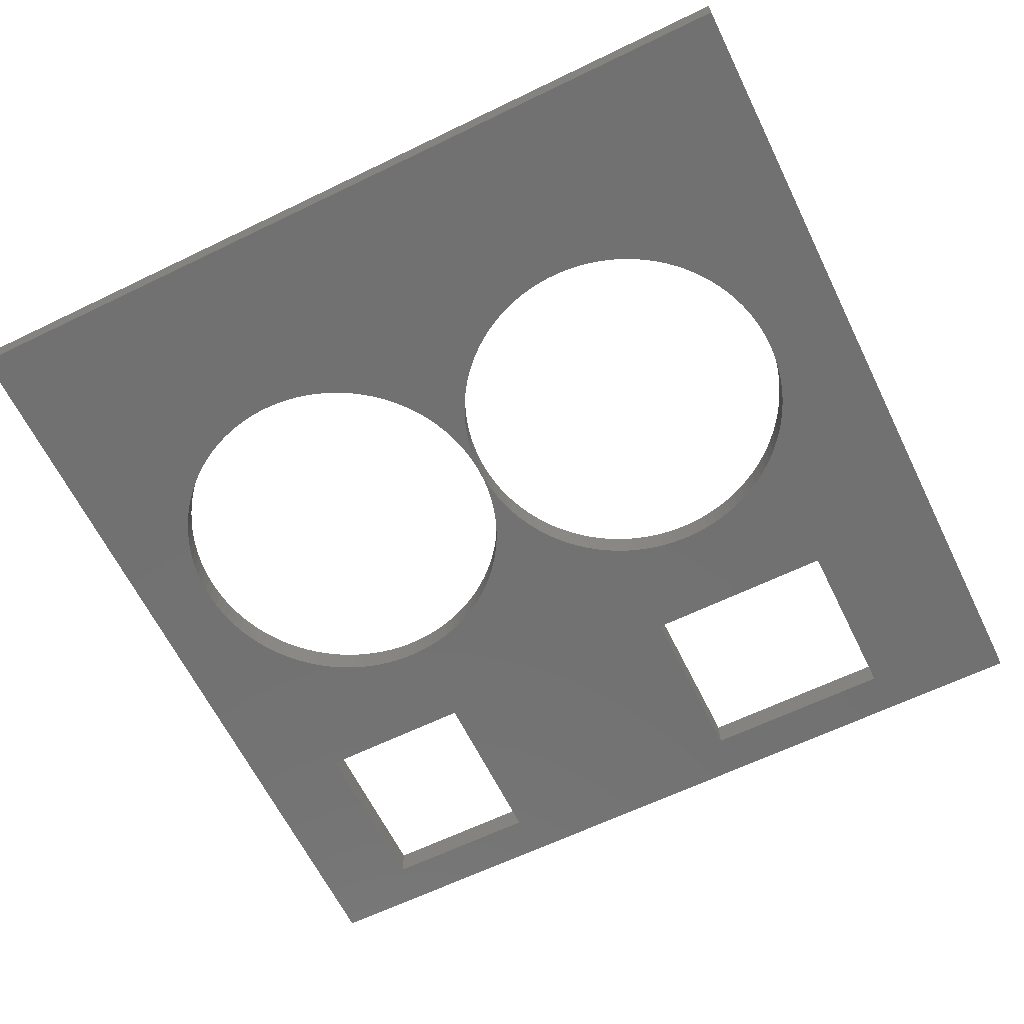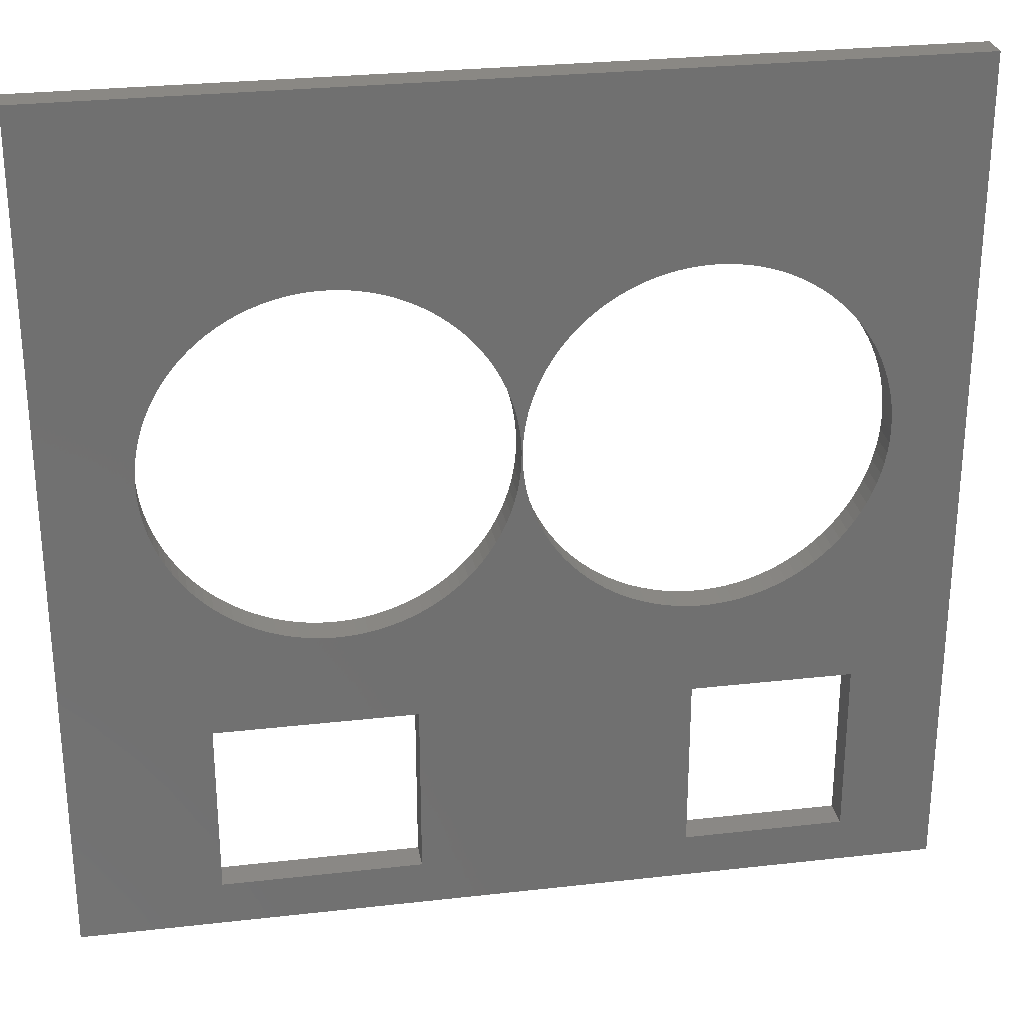
<metadata>
{"format":"stl","ext":"stl","renderer":"f3d","projection":"perspective","resolution":1024,"background":"white","views":[{"elev":-63.5,"azim":-153.9,"up":"+Z"},{"elev":27.7,"azim":-9.9,"up":"+Y"}]}
</metadata>
<code>
# stl→obj: 428 verts, 868 faces
v 6.958 32.74 0
v 6.935 33.48 0
v 6.935 33.48 2
v 7.028 31.99 0
v 6.958 32.74 2
v 7.144 31.26 0
v 7.028 31.99 2
v 7.305 30.53 0
v 7.144 31.26 2
v 7.511 29.81 0
v 7.305 30.53 2
v 7.761 29.11 0
v 7.511 29.81 2
v 8.055 28.42 0
v 7.761 29.11 2
v 8.391 27.75 0
v 8.055 28.42 2
v 8.767 27.11 0
v 8.391 27.75 2
v 9.183 26.49 0
v 8.767 27.11 2
v 9.637 25.9 0
v 9.183 26.49 2
v 10.13 25.33 0
v 9.637 25.9 2
v 10.65 24.8 0
v 10.13 25.33 2
v 11.21 24.3 0
v 10.65 24.8 2
v 11.79 23.84 0
v 11.21 24.3 2
v 12.4 23.41 0
v 11.79 23.84 2
v 13.04 23.03 0
v 12.4 23.41 2
v 13.7 22.68 0
v 13.04 23.03 2
v 14.39 22.38 0
v 13.7 22.68 2
v 15.09 22.12 0
v 14.39 22.38 2
v 15.8 21.9 0
v 15.09 22.12 2
v 16.53 21.73 0
v 15.8 21.9 2
v 17.26 21.6 0
v 16.53 21.73 2
v 18 21.52 0
v 17.26 21.6 2
v 18.75 21.48 0
v 18 21.52 2
v 19.49 21.49 0
v 18.75 21.48 2
v 20.24 21.55 0
v 19.49 21.49 2
v 20.98 21.66 0
v 20.24 21.55 2
v 21.71 21.81 0
v 20.98 21.66 2
v 22.43 22 0
v 21.71 21.81 2
v 23.14 22.24 0
v 22.43 22 2
v 23.83 22.52 0
v 23.14 22.24 2
v 24.5 22.85 0
v 23.83 22.52 2
v 25.15 23.22 0
v 24.5 22.85 2
v 25.78 23.62 0
v 25.15 23.22 2
v 26.38 24.07 0
v 25.78 23.62 2
v 26.95 24.55 0
v 26.38 24.07 2
v 27.49 25.06 0
v 26.95 24.55 2
v 27.99 25.61 0
v 27.49 25.06 2
v 28.46 26.19 0
v 27.99 25.61 2
v 28.9 26.8 0
v 28.46 26.19 2
v 29.3 27.43 0
v 28.9 26.8 2
v 29.65 28.08 0
v 29.3 27.43 2
v 29.97 28.76 0
v 29.65 28.08 2
v 30.24 29.46 0
v 29.97 28.76 2
v 30.47 30.17 0
v 30.24 29.46 2
v 30.65 30.89 0
v 30.47 30.17 2
v 30.79 31.62 0
v 30.65 30.89 2
v 30.88 32.36 0
v 30.79 31.62 2
v 30.93 33.11 0
v 30.88 32.36 2
v 30.93 33.85 0
v 30.93 33.11 2
v 30.88 34.6 0
v 30.93 33.85 2
v 30.79 35.34 0
v 30.88 34.6 2
v 30.65 36.07 0
v 30.79 35.34 2
v 30.47 36.8 0
v 30.65 36.07 2
v 30.24 37.51 0
v 30.47 36.8 2
v 29.97 38.2 0
v 30.24 37.51 2
v 29.65 38.88 0
v 29.97 38.2 2
v 29.3 39.54 0
v 29.65 38.88 2
v 28.9 40.17 0
v 29.3 39.54 2
v 28.46 40.77 0
v 28.9 40.17 2
v 27.99 41.35 0
v 28.46 40.77 2
v 27.49 41.9 0
v 27.99 41.35 2
v 26.95 42.42 0
v 27.49 41.9 2
v 26.38 42.9 0
v 26.95 42.42 2
v 25.78 43.34 0
v 26.38 42.9 2
v 25.15 43.75 0
v 25.78 43.34 2
v 24.5 44.11 0
v 25.15 43.75 2
v 23.83 44.44 0
v 24.5 44.11 2
v 23.14 44.72 0
v 23.83 44.44 2
v 22.43 44.96 0
v 23.14 44.72 2
v 21.71 45.16 0
v 22.43 44.96 2
v 20.98 45.31 0
v 21.71 45.16 2
v 20.24 45.41 0
v 20.98 45.31 2
v 19.49 45.47 0
v 20.24 45.41 2
v 18.75 45.48 0
v 19.49 45.47 2
v 18 45.45 0
v 18.75 45.48 2
v 17.26 45.36 0
v 18 45.45 2
v 16.53 45.24 0
v 17.26 45.36 2
v 15.8 45.06 0
v 16.53 45.24 2
v 15.09 44.85 0
v 15.8 45.06 2
v 14.39 44.59 0
v 15.09 44.85 2
v 13.7 44.28 0
v 14.39 44.59 2
v 13.04 43.94 0
v 13.7 44.28 2
v 12.4 43.55 0
v 13.04 43.94 2
v 11.79 43.12 0
v 12.4 43.55 2
v 11.21 42.66 0
v 11.79 43.12 2
v 10.65 42.16 0
v 11.21 42.66 2
v 10.13 41.63 0
v 10.65 42.16 2
v 9.637 41.07 0
v 10.13 41.63 2
v 9.183 40.47 0
v 9.637 41.07 2
v 8.767 39.85 0
v 9.183 40.47 2
v 8.391 39.21 0
v 8.767 39.85 2
v 8.055 38.54 0
v 8.391 39.21 2
v 7.761 37.86 0
v 8.055 38.54 2
v 7.511 37.15 0
v 7.761 37.86 2
v 7.305 36.44 0
v 7.511 37.15 2
v 7.144 35.71 0
v 7.305 36.44 2
v 7.028 34.97 0
v 7.144 35.71 2
v 6.958 34.23 0
v 7.028 34.97 2
v 6.958 34.23 2
v 1 58 2
v 10.64 15.11 2
v 60 58 2
v 40.59 45.24 2
v 41.33 45.36 2
v 32.46 39.21 2
v 32.83 39.85 2
v 42.07 45.45 2
v 31.83 37.86 2
v 31.37 36.44 2
v 35.86 43.12 2
v 36.47 43.55 2
v 24.14 15.11 2
v 39.15 22.12 2
v 32.12 28.42 2
v 31.83 29.11 2
v 34.19 25.33 2
v 33.7 25.9 2
v 43.56 45.47 2
v 44.3 45.41 2
v 42.81 45.48 2
v 31.58 37.15 2
v 31.21 35.71 2
v 35.27 42.66 2
v 34.19 41.63 2
v 34.71 42.16 2
v 33.25 40.47 2
v 33.7 41.07 2
v 33.25 26.49 2
v 31.37 30.53 2
v 31.21 31.26 2
v 39.15 44.85 2
v 39.86 45.06 2
v 37.77 44.28 2
v 38.45 44.59 2
v 37.11 43.94 2
v 32.12 38.54 2
v 38.45 22.38 2
v 37.77 22.68 2
v 32.46 27.75 2
v 32.83 27.11 2
v 31.58 29.81 2
v 47.2 44.72 2
v 47.89 44.44 2
v 45.77 45.16 2
v 46.49 44.96 2
v 31.09 31.99 2
v 31.02 32.74 2
v 35.27 24.3 2
v 34.71 24.8 2
v 49.84 43.34 2
v 50.44 42.9 2
v 48.56 44.11 2
v 49.21 43.75 2
v 31.09 34.97 2
v 40.59 21.73 2
v 39.86 21.9 2
v 42.07 21.52 2
v 41.33 21.6 2
v 31 33.48 2
v 53.72 38.88 2
v 54.03 38.2 2
v 52.53 40.77 2
v 52.96 40.17 2
v 45.04 45.31 2
v 31.02 34.23 2
v 37.11 23.03 2
v 36.47 23.41 2
v 54.3 37.51 2
v 53.36 39.54 2
v 51.55 41.9 2
v 52.06 41.35 2
v 51.01 42.42 2
v 53.5 15.11 2
v 53.36 27.43 2
v 52.96 26.8 2
v 54.53 36.8 2
v 54.72 36.07 2
v 35.86 23.84 2
v 43.56 21.49 2
v 42.81 21.48 2
v 46.49 22 2
v 45.77 21.81 2
v 42.5 15.11 2
v 51.55 25.06 2
v 51.01 24.55 2
v 52.53 26.19 2
v 54.99 33.11 2
v 54.95 32.36 2
v 54.86 35.34 2
v 54.95 34.6 2
v 44.3 21.55 2
v 45.04 21.66 2
v 47.2 22.24 2
v 52.06 25.61 2
v 53.72 28.08 2
v 54.86 31.62 2
v 54.72 30.89 2
v 47.89 22.52 2
v 49.21 23.22 2
v 48.56 22.85 2
v 54.3 29.46 2
v 54.03 28.76 2
v 54.53 30.17 2
v 54.99 33.85 2
v 50.44 24.07 2
v 49.84 23.62 2
v 1 0 2
v 10.64 3.107 2
v 42.5 3.107 2
v 24.14 3.107 2
v 60 0 2
v 53.5 3.107 2
v 32.83 39.85 0
v 32.46 39.21 0
v 31.37 36.44 0
v 31.21 35.71 0
v 31.83 37.86 0
v 31.58 37.15 0
v 60 58 0
v 42.07 45.45 0
v 41.33 45.36 0
v 32.12 38.54 0
v 42.81 45.48 0
v 33.25 40.47 0
v 34.19 41.63 0
v 33.7 41.07 0
v 35.27 42.66 0
v 34.71 42.16 0
v 43.56 45.47 0
v 45.04 45.31 0
v 44.3 45.41 0
v 33.25 26.49 0
v 33.7 25.9 0
v 31.83 29.11 0
v 1 58 0
v 31.02 34.23 0
v 31 33.48 0
v 35.86 43.12 0
v 37.11 43.94 0
v 36.47 43.55 0
v 37.77 44.28 0
v 39.15 44.85 0
v 38.45 44.59 0
v 40.59 45.24 0
v 39.86 45.06 0
v 31.37 30.53 0
v 42.5 15.11 0
v 34.71 24.8 0
v 32.83 27.11 0
v 32.12 28.42 0
v 24.14 15.11 0
v 10.64 15.11 0
v 31.09 34.97 0
v 53.5 15.11 0
v 54.86 31.62 0
v 31.21 31.26 0
v 35.27 24.3 0
v 32.46 27.75 0
v 47.2 44.72 0
v 46.49 44.96 0
v 48.56 44.11 0
v 47.89 44.44 0
v 49.84 43.34 0
v 49.21 43.75 0
v 51.01 42.42 0
v 50.44 42.9 0
v 53.36 39.54 0
v 52.96 40.17 0
v 54.3 37.51 0
v 54.03 38.2 0
v 54.95 32.36 0
v 52.53 26.19 0
v 52.96 26.8 0
v 40.59 21.73 0
v 41.33 21.6 0
v 39.15 22.12 0
v 39.86 21.9 0
v 31.58 29.81 0
v 34.19 25.33 0
v 31.09 31.99 0
v 53.72 38.88 0
v 54.53 36.8 0
v 54.99 33.85 0
v 54.95 34.6 0
v 54.99 33.11 0
v 54.3 29.46 0
v 54.53 30.17 0
v 52.06 25.61 0
v 50.44 24.07 0
v 51.01 24.55 0
v 45.04 21.66 0
v 45.77 21.81 0
v 43.56 21.49 0
v 44.3 21.55 0
v 42.07 21.52 0
v 42.81 21.48 0
v 37.77 22.68 0
v 38.45 22.38 0
v 36.47 23.41 0
v 37.11 23.03 0
v 31.02 32.74 0
v 45.77 45.16 0
v 51.55 41.9 0
v 52.53 40.77 0
v 52.06 41.35 0
v 54.86 35.34 0
v 54.72 36.07 0
v 54.72 30.89 0
v 53.36 27.43 0
v 51.55 25.06 0
v 35.86 23.84 0
v 53.72 28.08 0
v 54.03 28.76 0
v 46.49 22 0
v 47.2 22.24 0
v 47.89 22.52 0
v 48.56 22.85 0
v 42.5 3.107 0
v 49.21 23.22 0
v 49.84 23.62 0
v 24.14 3.107 0
v 60 0 0
v 53.5 3.107 0
v 1 0 0
v 10.64 3.107 0
f 1 2 3
f 4 1 5
f 6 4 7
f 8 6 9
f 10 8 11
f 12 10 13
f 14 12 15
f 16 14 17
f 18 16 19
f 20 18 21
f 22 20 23
f 24 22 25
f 26 24 27
f 28 26 29
f 30 28 31
f 32 30 33
f 34 32 35
f 36 34 37
f 38 36 39
f 40 38 41
f 42 40 43
f 44 42 45
f 46 44 47
f 48 46 49
f 50 48 51
f 52 50 53
f 54 52 55
f 56 54 57
f 58 56 59
f 60 58 61
f 62 60 63
f 64 62 65
f 66 64 67
f 68 66 69
f 70 68 71
f 72 70 73
f 74 72 75
f 76 74 77
f 78 76 79
f 80 78 81
f 82 80 83
f 84 82 85
f 86 84 87
f 88 86 89
f 90 88 91
f 92 90 93
f 94 92 95
f 96 94 97
f 98 96 99
f 100 98 101
f 102 100 103
f 104 102 105
f 106 104 107
f 108 106 109
f 110 108 111
f 112 110 113
f 114 112 115
f 116 114 117
f 118 116 119
f 120 118 121
f 122 120 123
f 124 122 125
f 126 124 127
f 128 126 129
f 130 128 131
f 132 130 133
f 134 132 135
f 136 134 137
f 138 136 139
f 140 138 141
f 142 140 143
f 144 142 145
f 146 144 147
f 148 146 149
f 150 148 151
f 152 150 153
f 154 152 155
f 156 154 157
f 158 156 159
f 160 158 161
f 162 160 163
f 164 162 165
f 166 164 167
f 168 166 169
f 170 168 171
f 172 170 173
f 174 172 175
f 176 174 177
f 178 176 179
f 180 178 181
f 182 180 183
f 184 182 185
f 186 184 187
f 188 186 189
f 190 188 191
f 192 190 193
f 194 192 195
f 196 194 197
f 198 196 199
f 200 198 201
f 2 200 202
f 202 3 2
f 201 202 200
f 199 201 198
f 197 199 196
f 195 197 194
f 193 195 192
f 191 193 190
f 189 191 188
f 187 189 186
f 185 187 184
f 183 185 182
f 181 183 180
f 179 181 178
f 177 179 176
f 175 177 174
f 173 175 172
f 171 173 170
f 169 171 168
f 167 169 166
f 165 167 164
f 163 165 162
f 161 163 160
f 159 161 158
f 157 159 156
f 155 157 154
f 153 155 152
f 151 153 150
f 149 151 148
f 147 149 146
f 145 147 144
f 143 145 142
f 141 143 140
f 139 141 138
f 137 139 136
f 135 137 134
f 133 135 132
f 131 133 130
f 129 131 128
f 127 129 126
f 125 127 124
f 123 125 122
f 121 123 120
f 119 121 118
f 117 119 116
f 115 117 114
f 113 115 112
f 111 113 110
f 109 111 108
f 107 109 106
f 105 107 104
f 103 105 102
f 101 103 100
f 99 101 98
f 97 99 96
f 95 97 94
f 93 95 92
f 91 93 90
f 89 91 88
f 87 89 86
f 85 87 84
f 83 85 82
f 81 83 80
f 79 81 78
f 77 79 76
f 75 77 74
f 73 75 72
f 71 73 70
f 69 71 68
f 67 69 66
f 65 67 64
f 63 65 62
f 61 63 60
f 59 61 58
f 57 59 56
f 55 57 54
f 53 55 52
f 51 53 50
f 49 51 48
f 47 49 46
f 45 47 44
f 43 45 42
f 41 43 40
f 39 41 38
f 37 39 36
f 35 37 34
f 33 35 32
f 31 33 30
f 29 31 28
f 27 29 26
f 25 27 24
f 23 25 22
f 21 23 20
f 19 21 18
f 17 19 16
f 15 17 14
f 13 15 12
f 11 13 10
f 9 11 8
f 7 9 6
f 5 7 4
f 3 5 1
f 203 202 201
f 203 199 197
f 203 3 202
f 203 195 193
f 201 199 203
f 203 204 11
f 203 179 177
f 203 185 183
f 203 191 189
f 197 195 203
f 203 7 5
f 11 9 203
f 9 7 203
f 205 206 207
f 119 117 208
f 209 123 121
f 205 149 147
f 205 203 151
f 203 181 179
f 203 187 185
f 193 191 203
f 204 19 17
f 207 210 205
f 211 117 115
f 212 113 111
f 123 213 214
f 121 119 209
f 151 149 205
f 203 157 155
f 203 161 159
f 183 181 203
f 5 3 203
f 204 15 13
f 204 21 19
f 204 25 23
f 204 31 29
f 204 51 49
f 215 53 51
f 216 75 73
f 91 217 218
f 89 219 220
f 205 221 222
f 210 223 205
f 115 224 211
f 111 225 212
f 123 226 213
f 123 227 228
f 123 229 230
f 208 209 119
f 203 153 151
f 159 157 203
f 203 169 167
f 189 187 203
f 17 15 204
f 204 27 25
f 204 33 31
f 51 204 215
f 216 77 75
f 218 93 91
f 220 231 89
f 232 233 97
f 223 221 205
f 205 234 235
f 205 236 237
f 205 123 238
f 211 239 117
f 224 115 113
f 228 226 123
f 209 229 123
f 155 153 203
f 203 165 163
f 203 171 169
f 13 11 204
f 29 27 204
f 215 55 53
f 215 61 59
f 216 79 77
f 81 216 240
f 83 240 241
f 89 242 217
f 231 243 89
f 95 244 232
f 205 245 246
f 205 247 248
f 235 206 205
f 238 236 205
f 212 224 113
f 230 227 123
f 147 145 205
f 167 165 203
f 23 21 204
f 204 37 35
f 215 57 55
f 215 63 61
f 215 71 69
f 73 215 216
f 241 85 83
f 249 250 101
f 243 242 89
f 89 251 252
f 97 95 232
f 205 253 254
f 205 255 256
f 248 245 205
f 237 234 205
f 214 238 123
f 109 107 257
f 205 129 127
f 163 161 203
f 203 175 173
f 35 33 204
f 204 41 39
f 204 47 45
f 59 57 215
f 215 67 65
f 73 71 215
f 240 83 81
f 215 258 259
f 215 260 261
f 105 103 262
f 99 233 249
f 252 219 89
f 93 218 244
f 205 263 264
f 205 265 266
f 256 253 205
f 205 267 247
f 239 208 117
f 107 105 268
f 225 111 109
f 205 131 129
f 205 135 133
f 173 171 203
f 39 37 204
f 45 43 204
f 65 63 215
f 81 79 216
f 261 258 215
f 87 269 270
f 85 241 269
f 103 250 262
f 101 99 249
f 95 93 244
f 264 271 205
f 266 272 205
f 205 273 274
f 254 275 205
f 222 267 205
f 257 225 109
f 127 125 205
f 205 137 135
f 205 143 141
f 177 175 203
f 49 47 204
f 259 216 215
f 269 87 85
f 270 89 87
f 262 268 105
f 91 89 217
f 276 277 278
f 205 279 280
f 272 263 205
f 275 273 205
f 268 257 107
f 133 131 205
f 141 139 205
f 43 41 204
f 99 97 233
f 89 270 281
f 215 282 283
f 215 284 285
f 284 215 286
f 276 287 288
f 278 289 276
f 205 290 291
f 205 292 293
f 271 279 205
f 246 255 205
f 139 137 205
f 69 67 215
f 281 251 89
f 103 101 250
f 215 294 282
f 285 295 215
f 295 294 215
f 276 296 284
f 276 297 287
f 276 298 277
f 276 299 300
f 291 276 205
f 291 299 276
f 280 292 205
f 125 123 205
f 283 260 215
f 276 301 296
f 276 302 303
f 289 297 276
f 276 304 305
f 300 306 276
f 306 304 276
f 205 307 290
f 274 265 205
f 303 301 276
f 276 308 309
f 305 298 276
f 145 143 205
f 310 311 204
f 309 302 276
f 204 203 310
f 310 312 313
f 288 308 276
f 215 313 312
f 313 311 310
f 312 286 215
f 314 315 312
f 314 205 276
f 286 276 284
f 276 315 314
f 312 310 314
f 293 307 205
f 316 116 118
f 116 316 317
f 318 319 108
f 320 321 112
f 322 323 324
f 317 114 116
f 110 321 318
f 114 325 320
f 322 326 323
f 120 327 316
f 120 328 329
f 108 110 318
f 114 317 325
f 120 330 331
f 322 332 326
f 322 333 334
f 86 335 336
f 88 90 337
f 338 198 200
f 102 339 340
f 329 327 120
f 112 114 320
f 120 341 330
f 120 342 343
f 322 344 342
f 322 345 346
f 322 347 348
f 334 332 322
f 349 92 94
f 350 86 351
f 86 352 335
f 353 86 88
f 354 355 48
f 355 44 46
f 355 24 26
f 355 12 14
f 338 6 8
f 338 196 198
f 338 192 194
f 340 98 100
f 356 339 104
f 319 356 106
f 110 112 321
f 343 341 120
f 346 344 322
f 324 347 322
f 322 357 358
f 94 359 349
f 351 360 350
f 86 361 352
f 337 353 88
f 46 48 355
f 26 28 355
f 14 16 355
f 355 8 10
f 338 4 6
f 8 355 338
f 338 2 1
f 194 196 338
f 338 188 190
f 338 180 182
f 338 172 174
f 322 122 124
f 340 100 102
f 106 108 319
f 331 328 120
f 348 345 322
f 322 362 363
f 322 364 365
f 322 366 367
f 322 368 369
f 322 370 371
f 322 372 373
f 358 374 322
f 357 375 376
f 350 377 378
f 350 379 380
f 381 90 92
f 86 382 351
f 353 361 86
f 383 96 98
f 354 72 74
f 354 54 56
f 48 50 354
f 355 22 24
f 355 18 20
f 10 12 355
f 1 4 338
f 190 192 338
f 338 184 186
f 338 178 180
f 174 176 338
f 338 154 156
f 338 150 152
f 322 130 132
f 124 126 322
f 104 106 356
f 342 120 322
f 365 362 322
f 369 366 322
f 322 384 370
f 322 385 372
f 322 386 387
f 374 388 322
f 357 389 390
f 357 391 375
f 357 392 393
f 350 394 395
f 350 396 397
f 350 398 399
f 380 377 350
f 350 400 401
f 350 402 403
f 349 381 92
f 336 382 86
f 98 404 383
f 354 70 72
f 56 58 354
f 50 52 354
f 20 22 355
f 186 188 338
f 176 178 338
f 338 162 164
f 152 154 338
f 322 146 148
f 322 142 144
f 322 136 138
f 322 128 130
f 322 120 122
f 118 120 316
f 363 405 322
f 322 406 368
f 322 407 408
f 373 384 322
f 322 409 410
f 388 386 322
f 390 411 357
f 376 412 357
f 393 413 357
f 395 357 350
f 399 396 350
f 401 379 350
f 350 414 402
f 360 414 350
f 359 94 96
f 354 78 80
f 354 68 70
f 354 64 66
f 354 60 62
f 52 54 354
f 355 40 42
f 355 30 32
f 16 18 355
f 182 184 338
f 338 168 170
f 164 166 338
f 338 158 160
f 338 148 150
f 144 146 322
f 322 134 136
f 126 128 322
f 405 333 322
f 408 406 322
f 410 385 322
f 411 358 357
f 357 415 416
f 413 391 357
f 357 417 418
f 397 394 350
f 403 400 350
f 383 359 96
f 354 76 78
f 66 68 354
f 58 60 354
f 355 38 40
f 355 34 36
f 28 30 355
f 170 172 338
f 160 162 338
f 148 338 322
f 132 134 322
f 367 364 322
f 387 409 322
f 412 415 357
f 357 419 420
f 395 417 357
f 381 337 90
f 354 82 84
f 74 76 354
f 42 44 355
f 32 34 355
f 166 168 338
f 322 140 142
f 102 104 339
f 416 389 357
f 418 419 357
f 98 340 404
f 80 82 354
f 36 38 355
f 354 350 421
f 156 158 338
f 371 407 322
f 357 422 423
f 378 398 350
f 62 64 354
f 421 424 354
f 138 140 322
f 420 422 357
f 425 426 357
f 425 427 421
f 354 86 350
f 427 428 424
f 423 392 357
f 421 426 425
f 424 421 427
f 427 338 355
f 357 322 425
f 355 428 427
f 84 86 354
f 200 2 338
f 314 425 322
f 322 205 314
f 205 322 338
f 338 203 205
f 203 338 427
f 427 310 203
f 286 350 357
f 357 276 286
f 276 357 426
f 426 315 276
f 315 426 421
f 421 312 315
f 204 355 354
f 354 215 204
f 215 354 424
f 424 313 215
f 313 424 428
f 428 311 313
f 310 427 425
f 425 314 310
f 312 421 350
f 350 286 312
f 311 428 355
f 355 204 311
f 404 340 262
f 383 404 250
f 359 383 249
f 349 359 233
f 381 349 232
f 337 381 244
f 353 337 218
f 361 353 217
f 352 361 242
f 335 352 243
f 336 335 231
f 382 336 220
f 351 382 219
f 360 351 252
f 414 360 251
f 402 414 281
f 403 402 270
f 400 403 269
f 401 400 241
f 379 401 240
f 380 379 216
f 377 380 259
f 378 377 258
f 398 378 261
f 399 398 260
f 396 399 283
f 397 396 282
f 394 397 294
f 395 394 295
f 417 395 285
f 418 417 284
f 419 418 296
f 420 419 301
f 422 420 303
f 423 422 302
f 392 423 309
f 393 392 308
f 413 393 288
f 391 413 287
f 375 391 297
f 376 375 289
f 412 376 278
f 415 412 277
f 416 415 298
f 389 416 305
f 390 389 304
f 411 390 306
f 358 411 300
f 374 358 299
f 388 374 291
f 386 388 290
f 387 386 307
f 409 387 293
f 410 409 292
f 385 410 280
f 372 385 279
f 373 372 271
f 384 373 264
f 370 384 263
f 371 370 272
f 407 371 266
f 408 407 265
f 406 408 274
f 368 406 273
f 369 368 275
f 366 369 254
f 367 366 253
f 364 367 256
f 365 364 255
f 362 365 246
f 363 362 245
f 405 363 248
f 333 405 247
f 334 333 267
f 332 334 222
f 326 332 221
f 323 326 223
f 324 323 210
f 347 324 207
f 348 347 206
f 345 348 235
f 346 345 234
f 344 346 237
f 342 344 236
f 343 342 238
f 341 343 214
f 330 341 213
f 331 330 226
f 328 331 228
f 329 328 227
f 327 329 230
f 316 327 229
f 317 316 209
f 325 317 208
f 320 325 239
f 321 320 211
f 318 321 224
f 319 318 212
f 356 319 225
f 339 356 257
f 340 339 268
f 268 262 340
f 257 268 339
f 225 257 356
f 212 225 319
f 224 212 318
f 211 224 321
f 239 211 320
f 208 239 325
f 209 208 317
f 229 209 316
f 230 229 327
f 227 230 329
f 228 227 328
f 226 228 331
f 213 226 330
f 214 213 341
f 238 214 343
f 236 238 342
f 237 236 344
f 234 237 346
f 235 234 345
f 206 235 348
f 207 206 347
f 210 207 324
f 223 210 323
f 221 223 326
f 222 221 332
f 267 222 334
f 247 267 333
f 248 247 405
f 245 248 363
f 246 245 362
f 255 246 365
f 256 255 364
f 253 256 367
f 254 253 366
f 275 254 369
f 273 275 368
f 274 273 406
f 265 274 408
f 266 265 407
f 272 266 371
f 263 272 370
f 264 263 384
f 271 264 373
f 279 271 372
f 280 279 385
f 292 280 410
f 293 292 409
f 307 293 387
f 290 307 386
f 291 290 388
f 299 291 374
f 300 299 358
f 306 300 411
f 304 306 390
f 305 304 389
f 298 305 416
f 277 298 415
f 278 277 412
f 289 278 376
f 297 289 375
f 287 297 391
f 288 287 413
f 308 288 393
f 309 308 392
f 302 309 423
f 303 302 422
f 301 303 420
f 296 301 419
f 284 296 418
f 285 284 417
f 295 285 395
f 294 295 394
f 282 294 397
f 283 282 396
f 260 283 399
f 261 260 398
f 258 261 378
f 259 258 377
f 216 259 380
f 240 216 379
f 241 240 401
f 269 241 400
f 270 269 403
f 281 270 402
f 251 281 414
f 252 251 360
f 219 252 351
f 220 219 382
f 231 220 336
f 243 231 335
f 242 243 352
f 217 242 361
f 218 217 353
f 244 218 337
f 232 244 381
f 233 232 349
f 249 233 359
f 250 249 383
f 262 250 404

</code>
